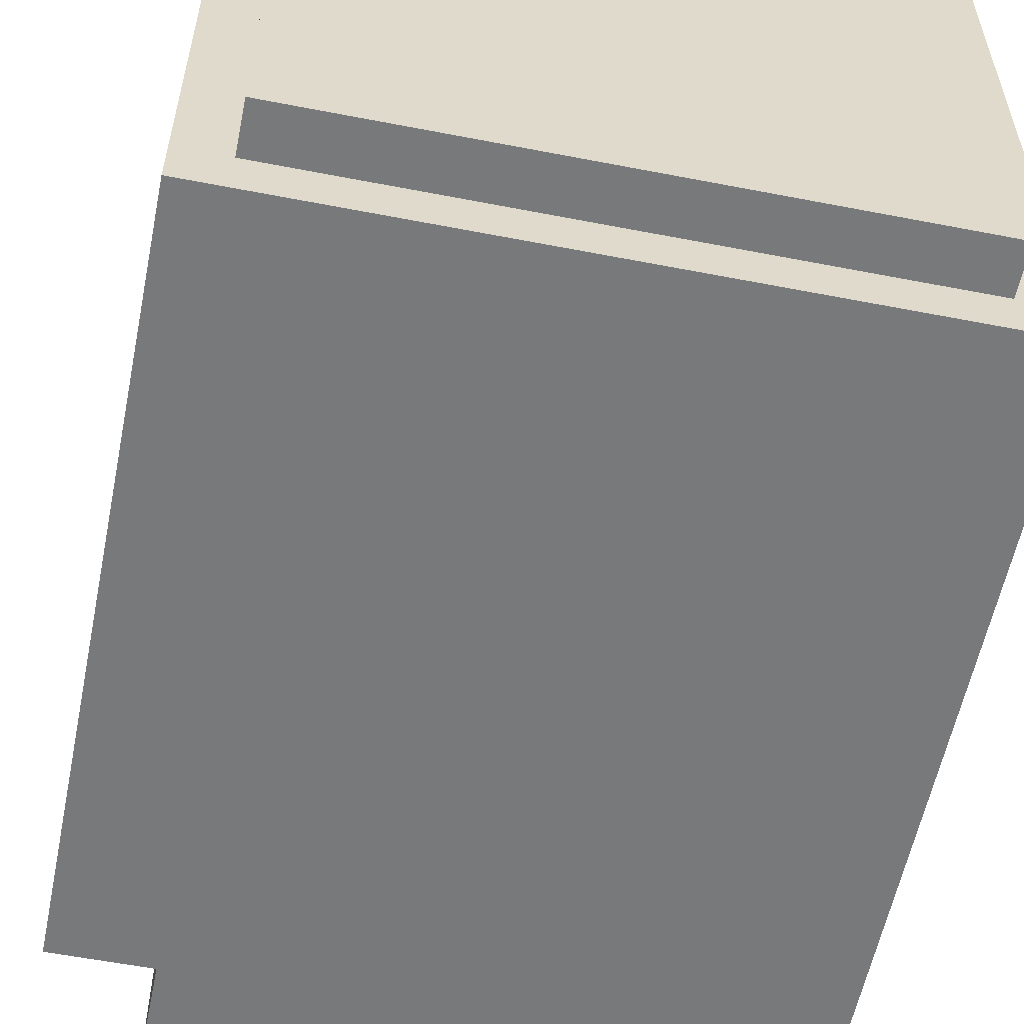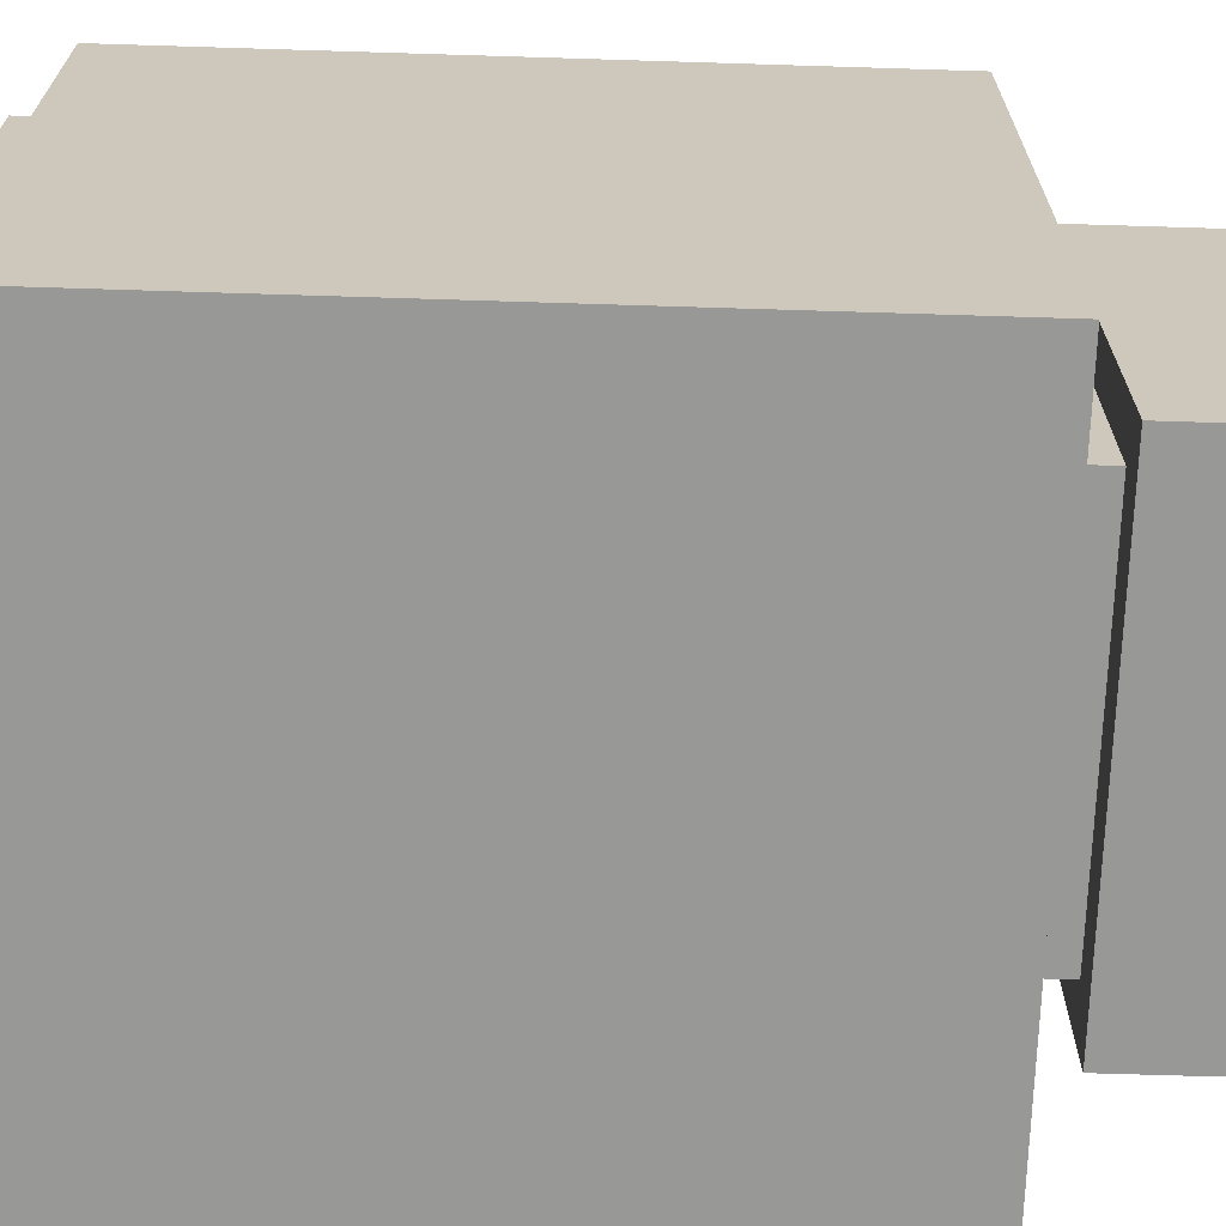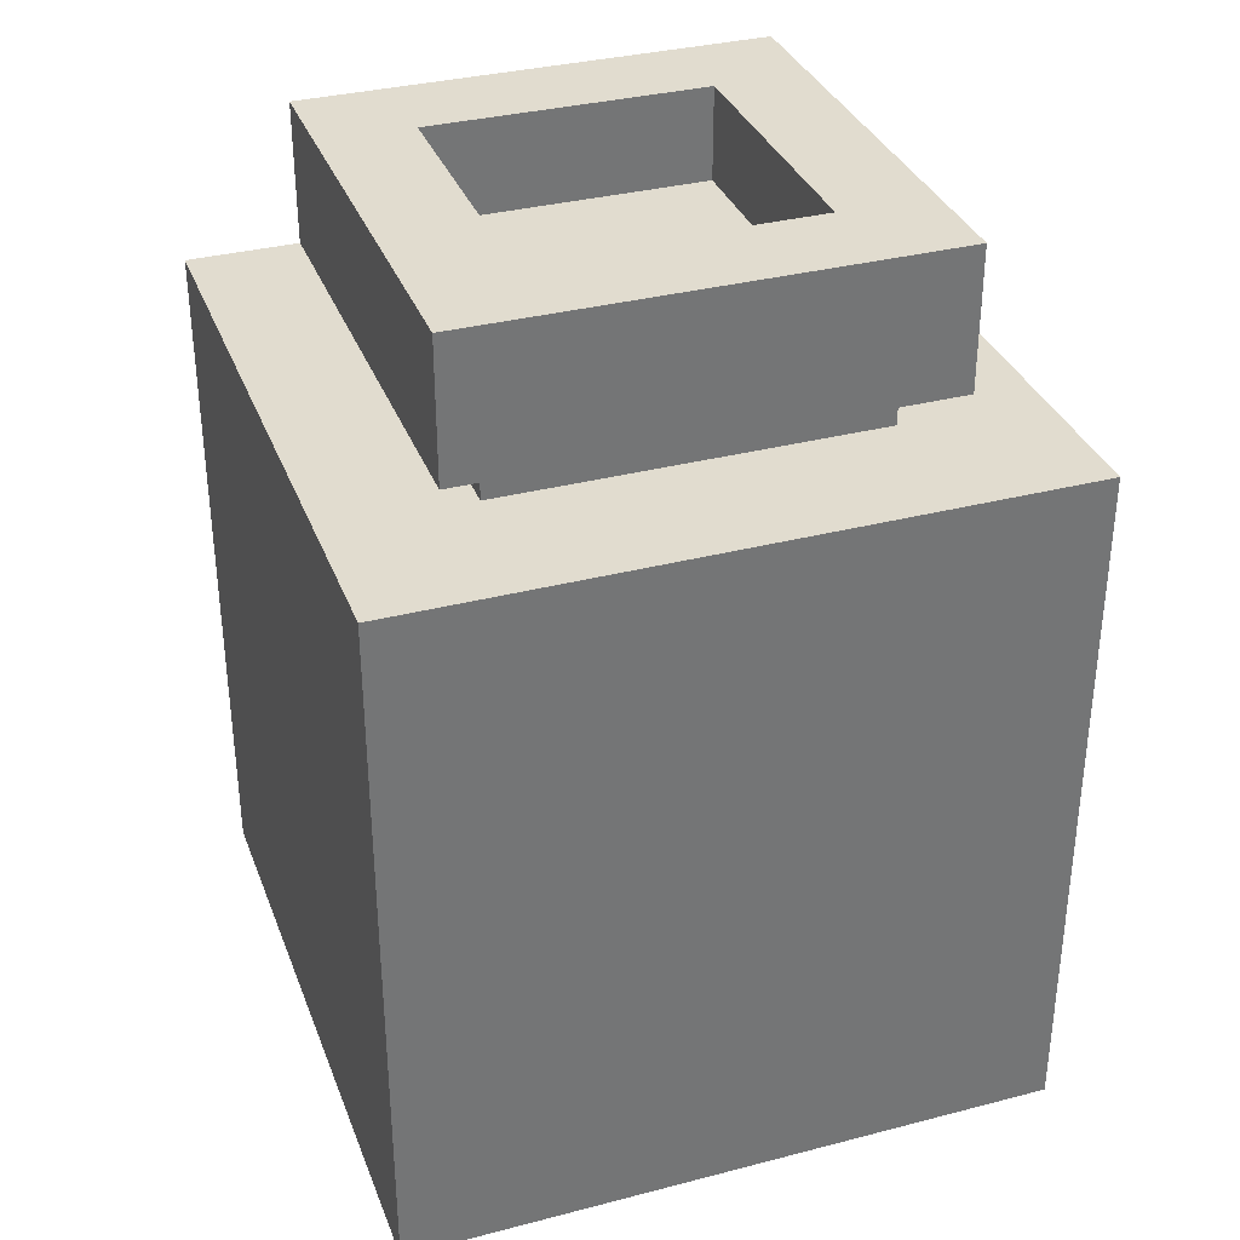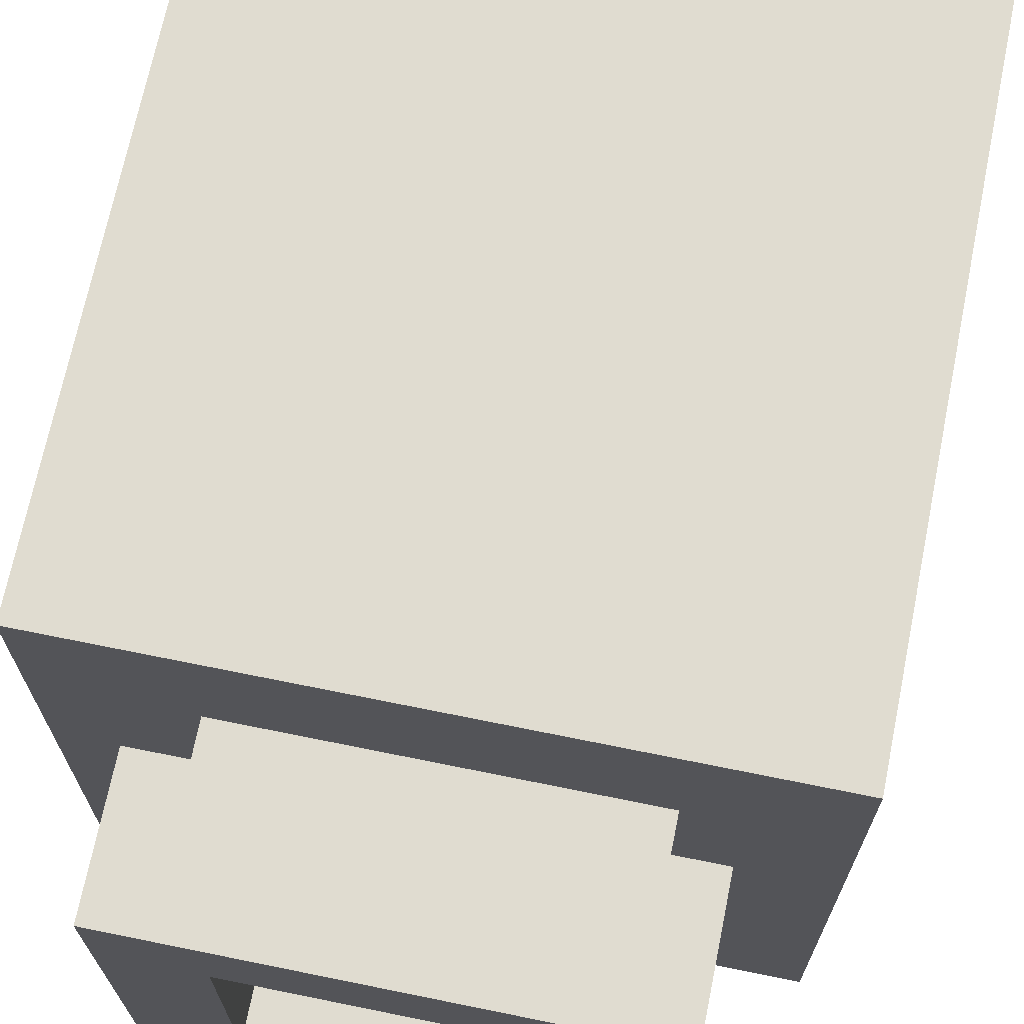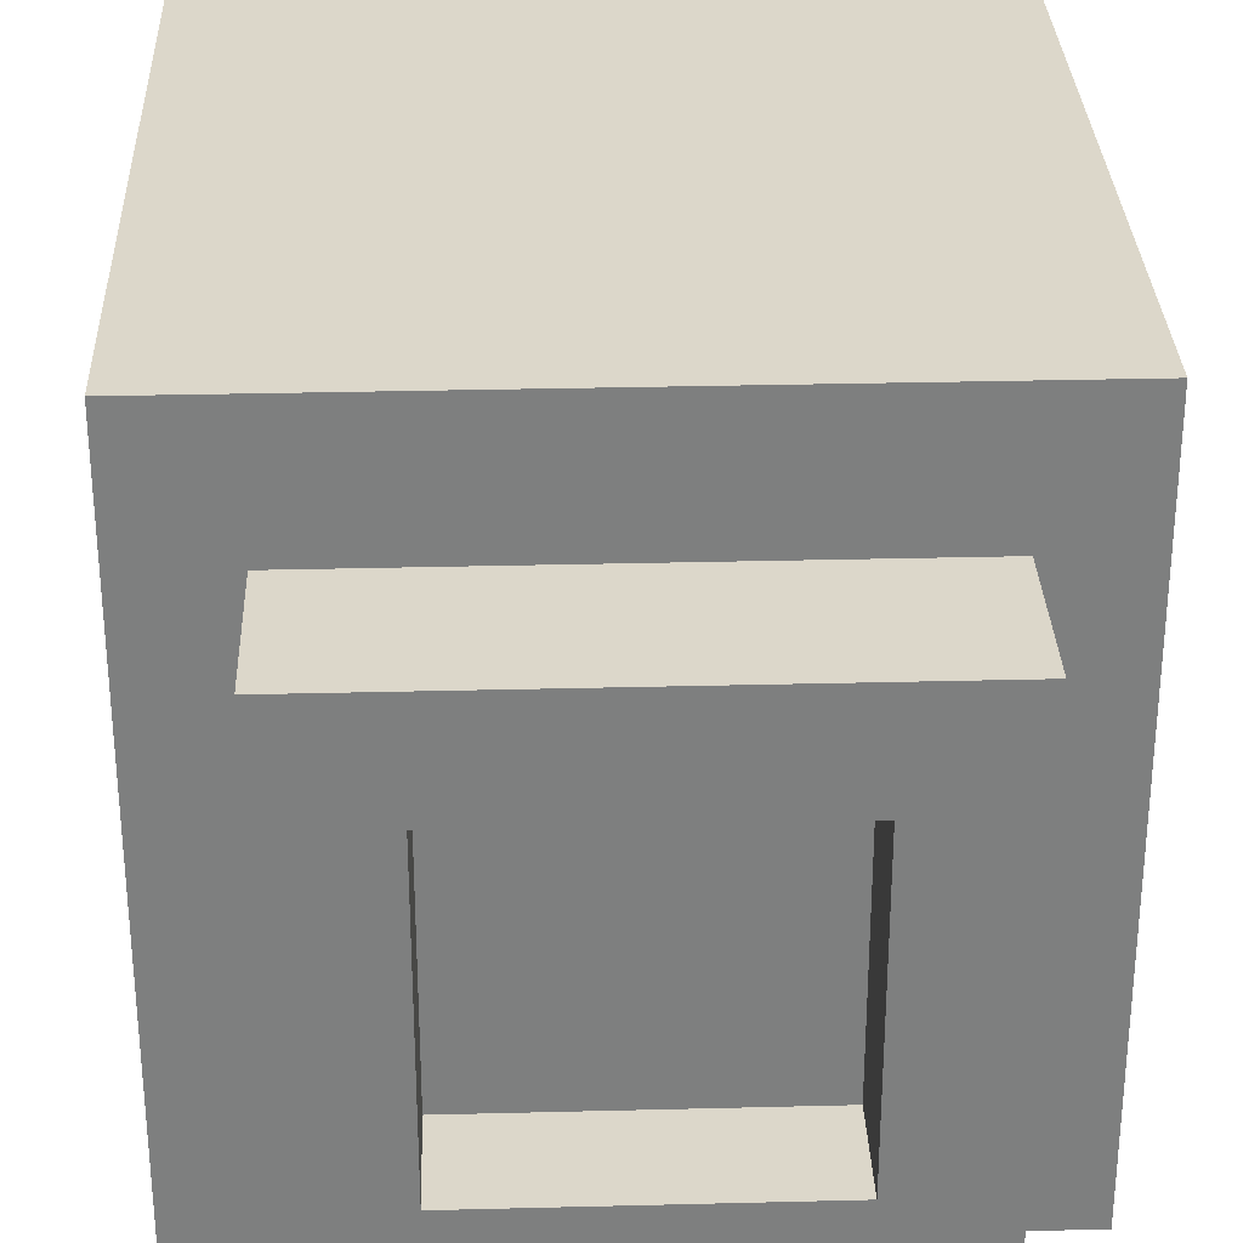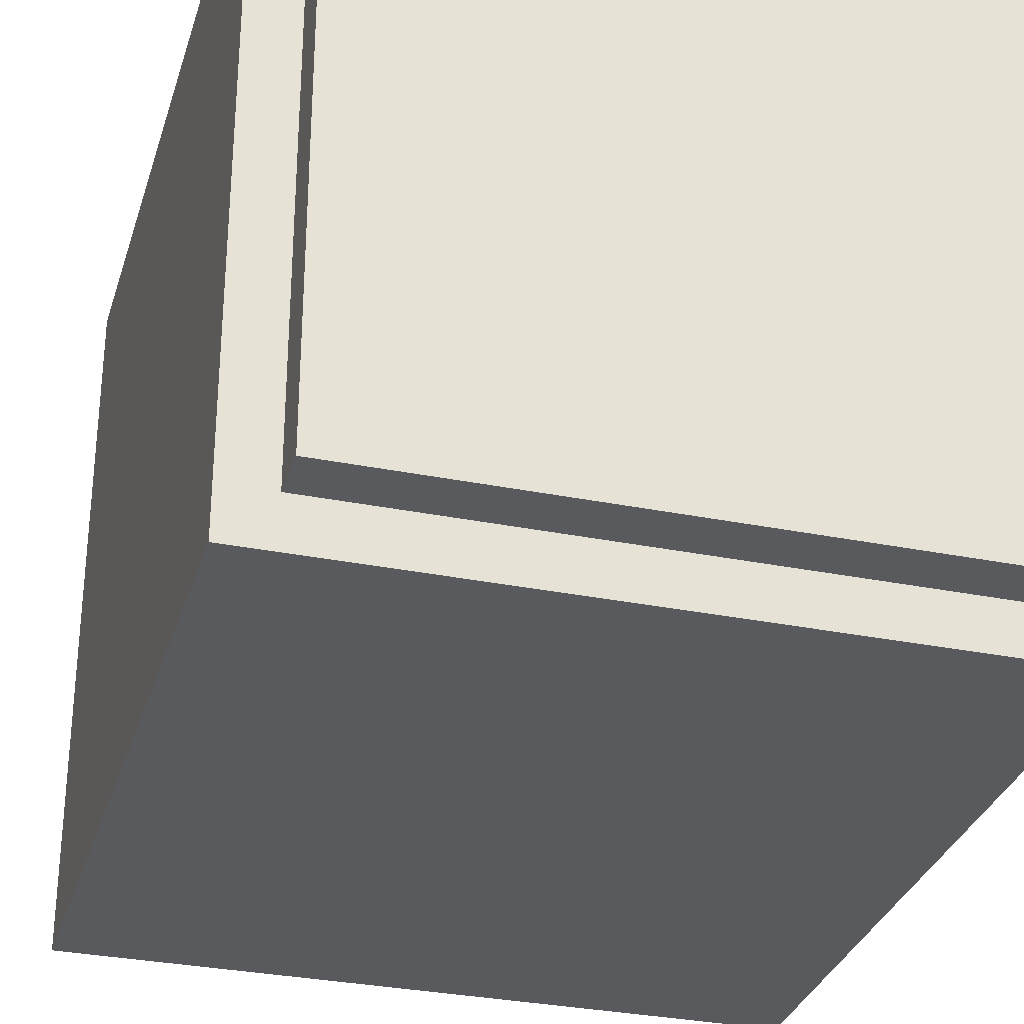
<metadata>
{"format":"obj","ext":"obj","renderer":"f3d","projection":"perspective","resolution":1024,"background":"white","views":[{"elev":-57.7,"azim":-11.4,"up":"+Z"},{"elev":-68.4,"azim":88.2,"up":"+Z"},{"elev":34.2,"azim":-109.3,"up":"+Y"},{"elev":69.6,"azim":-168.5,"up":"+Z"},{"elev":30.6,"azim":177.9,"up":"+Z"},{"elev":-31.6,"azim":-15.9,"up":"+Z"}]}
</metadata>
<code>
o everness_ceramic_pot.vox
v -0.375 -0.499 0.375
v -0.4375 -0.4365 0.4375
v -0.4375 0.501 0.125
v -0.25 0.501 0.125
v -0.25 0.501 -0.25
v -0.3125 0.5635 0.3125
v -0.3125 0.751 -0.3125
v 0.375 -0.499 0.375
v 0.4375 -0.4365 0.4375
v 0.4375 0.501 0.4375
v 0.3125 0.5635 0.3125
v -0.375 -0.4365 0.375
v 0.375 -0.4365 0.375
v -0.25 0.501 0.4375
v -0.25 0.501 0.25
v -0.25 0.5635 0.25
v 0.25 0.5635 0.25
v -0.3125 0.751 0.3125
v -0.1875 0.751 0.3125
v 0.3125 0.751 0.3125
v -0.1875 0.751 -0.1875
v 0.1875 0.751 -0.1875
v -0.375 -0.4365 -0.375
v -0.25 -0.4365 -0.375
v 0.375 -0.499 -0.375
v -0.4375 -0.4365 -0.4375
v 0.4375 0.501 -0.4375
v -0.3125 0.5635 -0.3125
v 0.0625 0.5635 -0.3125
v -0.0625 0.751 0.1875
v 0.3125 0.751 -0.3125
v -0.375 -0.499 -0.375
v -0.4375 -0.4365 -0.375
v -0.25 -0.4365 -0.4375
v 0.375 -0.4365 -0.375
v 0.4375 -0.4365 -0.4375
v -0.3125 0.5635 -0.25
v -0.25 0.5635 -0.25
v 0.0625 0.5635 -0.25
v 0.25 0.5635 -0.25
v 0.3125 0.5635 -0.3125
v -0.4375 0.501 0.4375
v 0.25 0.501 0.25
v 0.25 0.501 -0.25
v -0.4375 0.501 -0.4375
v -0.0625 0.751 0.3125
v -0.1875 0.751 0.1875
v 0.1875 0.751 0.1875
v 0.4375 -0.4365 0.4375
v 0.4375 -0.4365 -0.4375
v 0.4375 0.501 0.4375
v 0.4375 0.501 -0.4375
v -0.375 -0.499 0.375
v -0.4375 -0.4365 0.4375
v -0.4375 0.501 0.125
v -0.25 0.501 0.125
v -0.25 0.501 -0.25
v -0.3125 0.5635 0.3125
v -0.3125 0.751 -0.3125
v 0.375 -0.499 0.375
v 0.4375 -0.4365 0.4375
v 0.4375 0.501 0.4375
v 0.3125 0.5635 0.3125
v -0.1875 0.626 -0.1875
v -0.375 -0.4365 0.375
v 0.375 -0.4365 0.375
v -0.25 0.501 0.4375
v -0.25 0.501 0.25
v -0.25 0.5635 0.25
v 0.25 0.5635 0.25
v 0.1875 0.626 -0.1875
v -0.3125 0.751 0.3125
v -0.1875 0.751 0.3125
v 0.3125 0.751 0.3125
v -0.1875 0.751 -0.1875
v 0.1875 0.751 -0.1875
v -0.375 -0.4365 -0.375
v -0.25 -0.4365 -0.375
v 0.375 -0.499 -0.375
v -0.4375 -0.4365 -0.4375
v 0.4375 0.501 -0.4375
v -0.3125 0.5635 -0.3125
v 0.0625 0.5635 -0.3125
v -0.1875 0.626 0.1875
v -0.0625 0.751 0.1875
v 0.3125 0.751 -0.3125
v -0.375 -0.499 -0.375
v -0.4375 -0.4365 -0.375
v -0.25 -0.4365 -0.4375
v 0.375 -0.4365 -0.375
v 0.4375 -0.4365 -0.4375
v -0.3125 0.5635 -0.25
v -0.25 0.5635 -0.25
v 0.0625 0.5635 -0.25
v 0.25 0.5635 -0.25
v 0.3125 0.5635 -0.3125
v -0.4375 0.501 0.4375
v 0.25 0.501 0.25
v 0.25 0.501 -0.25
v -0.4375 0.501 -0.4375
v 0.1875 0.626 0.1875
v -0.0625 0.751 0.3125
v -0.1875 0.751 0.1875
v 0.1875 0.751 0.1875
v 0.4375 -0.4365 0.4375
v 0.4375 -0.4365 -0.4375
v 0.4375 0.501 0.4375
v 0.4375 0.501 -0.4375
f 30 19 46
f 42 14 15
f 10 27 44
f 27 51 52
f 36 9 13
f 31 7 22
f 32 8 1
f 34 24 23
f 17 41 11
f 29 39 38
f 10 49 51
f 36 52 50
f 9 50 49
f 88 54 55
f 93 57 56
f 59 82 92
f 76 101 104
f 87 78 79
f 99 70 98
f 84 75 103
f 61 67 54
f 87 65 77
f 98 69 68
f 79 66 60
f 75 71 76
f 63 74 102
f 81 91 89
f 94 99 57
f 86 96 83
f 84 85 101
f 96 74 63
f 84 71 64
f 60 65 53
f 108 105 106
f 30 47 19
f 4 3 15
f 3 42 15
f 43 15 14
f 45 3 5
f 3 4 5
f 43 14 10
f 45 5 44
f 44 43 10
f 27 45 44
f 27 10 51
f 24 34 35
f 34 36 35
f 2 33 12
f 33 23 12
f 2 12 13
f 13 35 36
f 9 2 13
f 7 18 47
f 18 19 47
f 47 21 7
f 30 46 48
f 46 20 48
f 22 48 20
f 7 21 22
f 22 20 31
f 32 25 8
f 33 26 23
f 26 34 23
f 6 37 16
f 37 38 16
f 39 29 40
f 29 41 40
f 11 6 16
f 17 40 41
f 11 16 17
f 37 28 38
f 28 29 38
f 10 9 49
f 36 27 52
f 9 36 50
f 97 55 54
f 55 100 88
f 100 80 88
f 68 69 56
f 69 93 56
f 58 72 92
f 72 59 92
f 76 71 101
f 77 78 87
f 78 90 79
f 99 95 70
f 84 64 75
f 62 67 61
f 67 97 54
f 87 53 65
f 98 70 69
f 79 90 66
f 75 64 71
f 102 73 58
f 73 72 58
f 102 58 63
f 89 80 100
f 100 81 89
f 57 93 94
f 94 95 99
f 82 59 83
f 59 86 83
f 103 85 84
f 85 104 101
f 96 86 74
f 84 101 71
f 60 66 65
f 108 107 105

</code>
